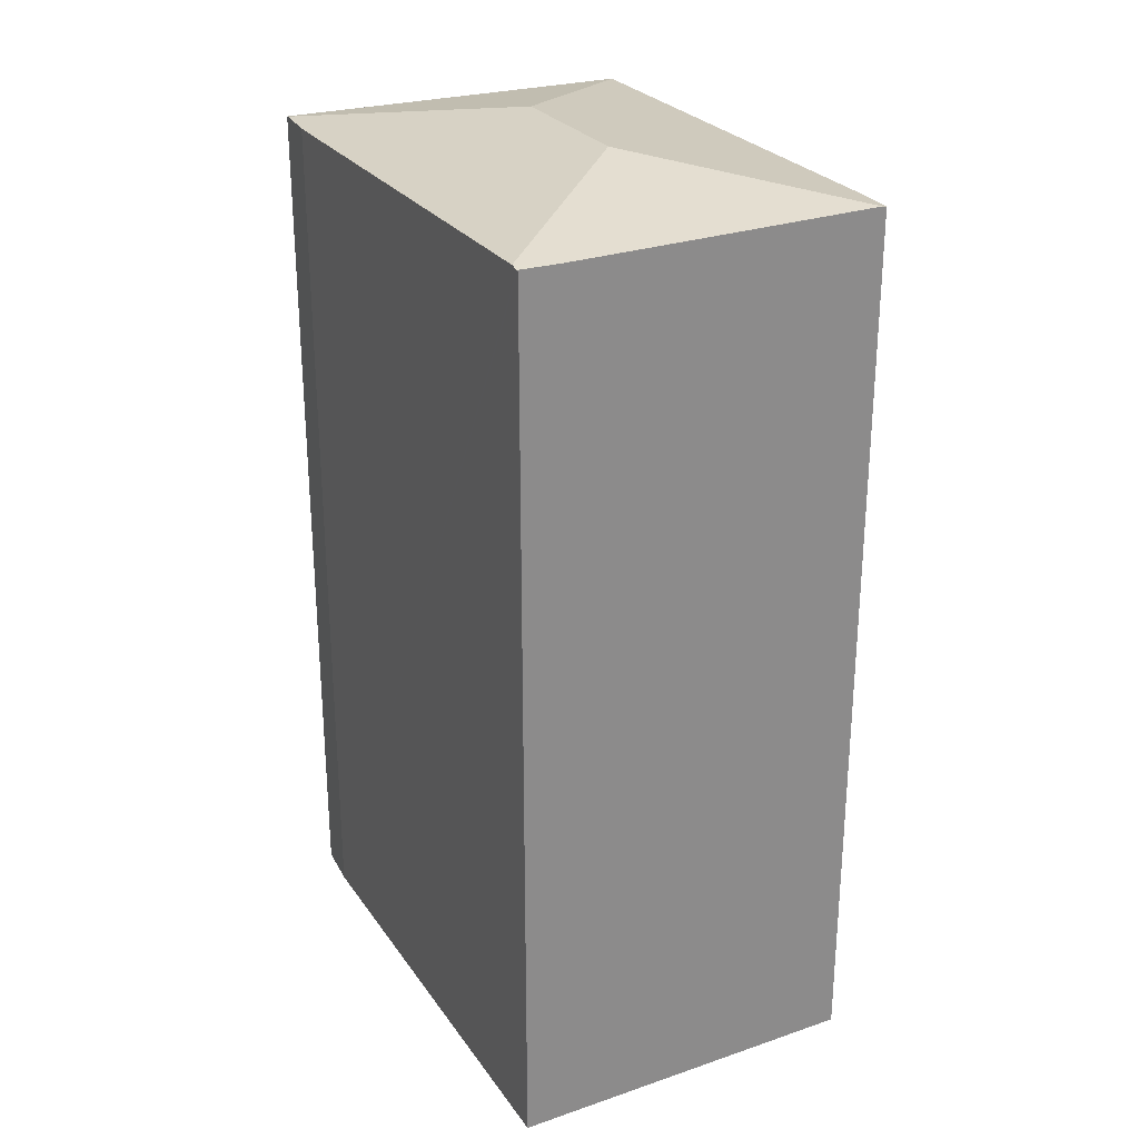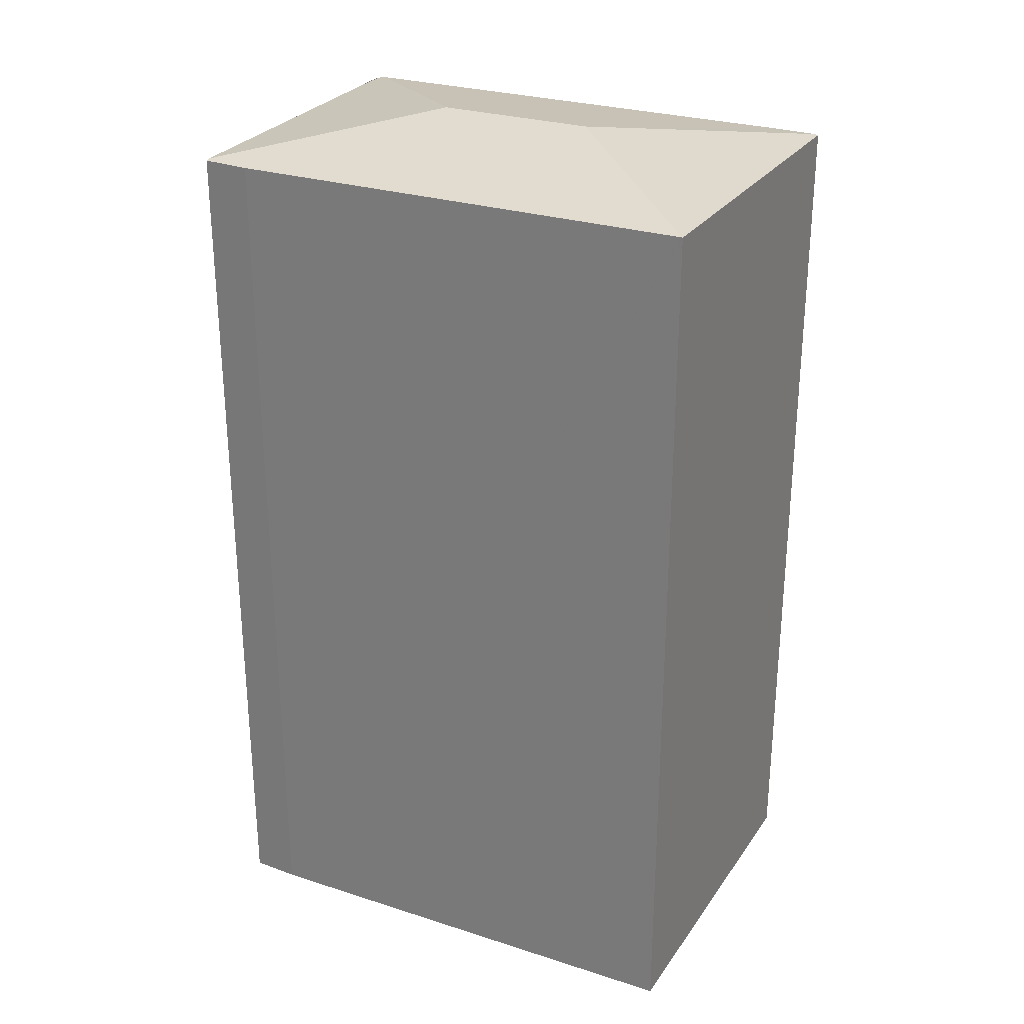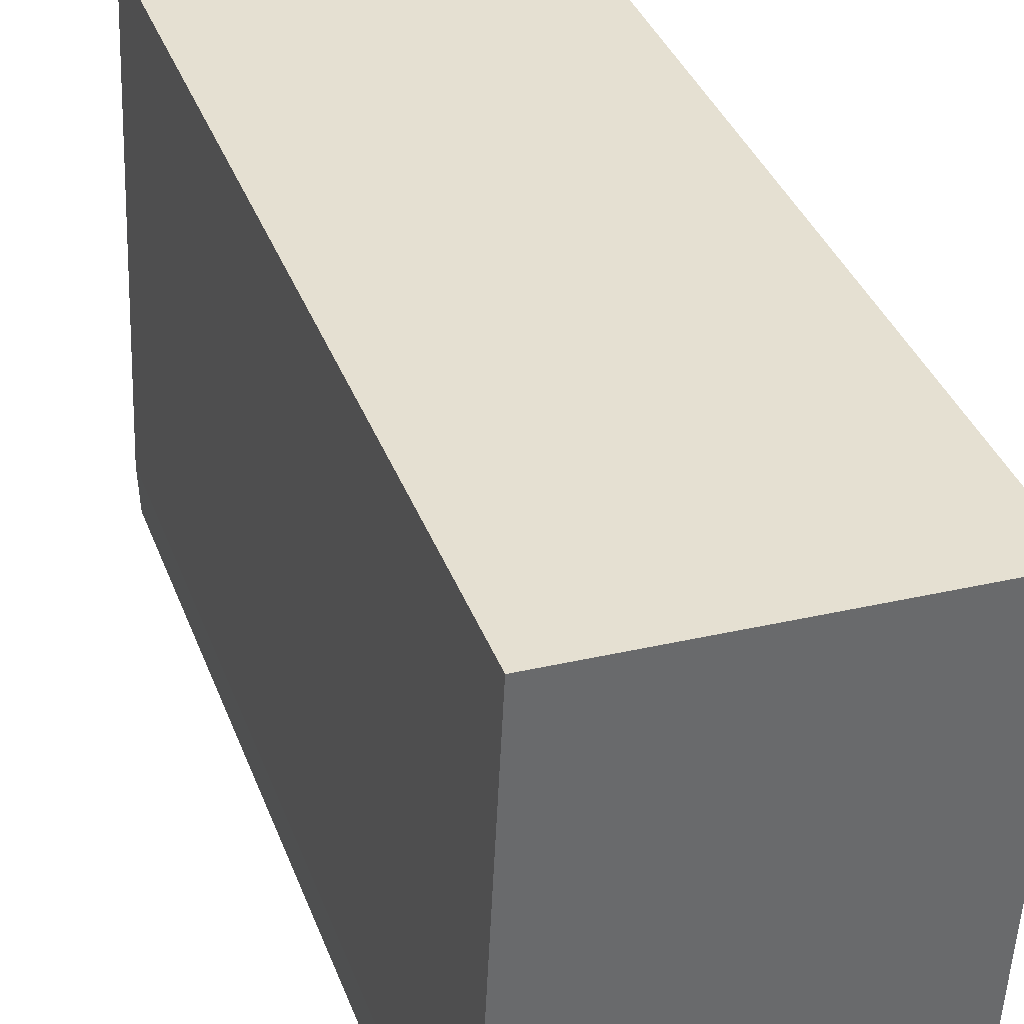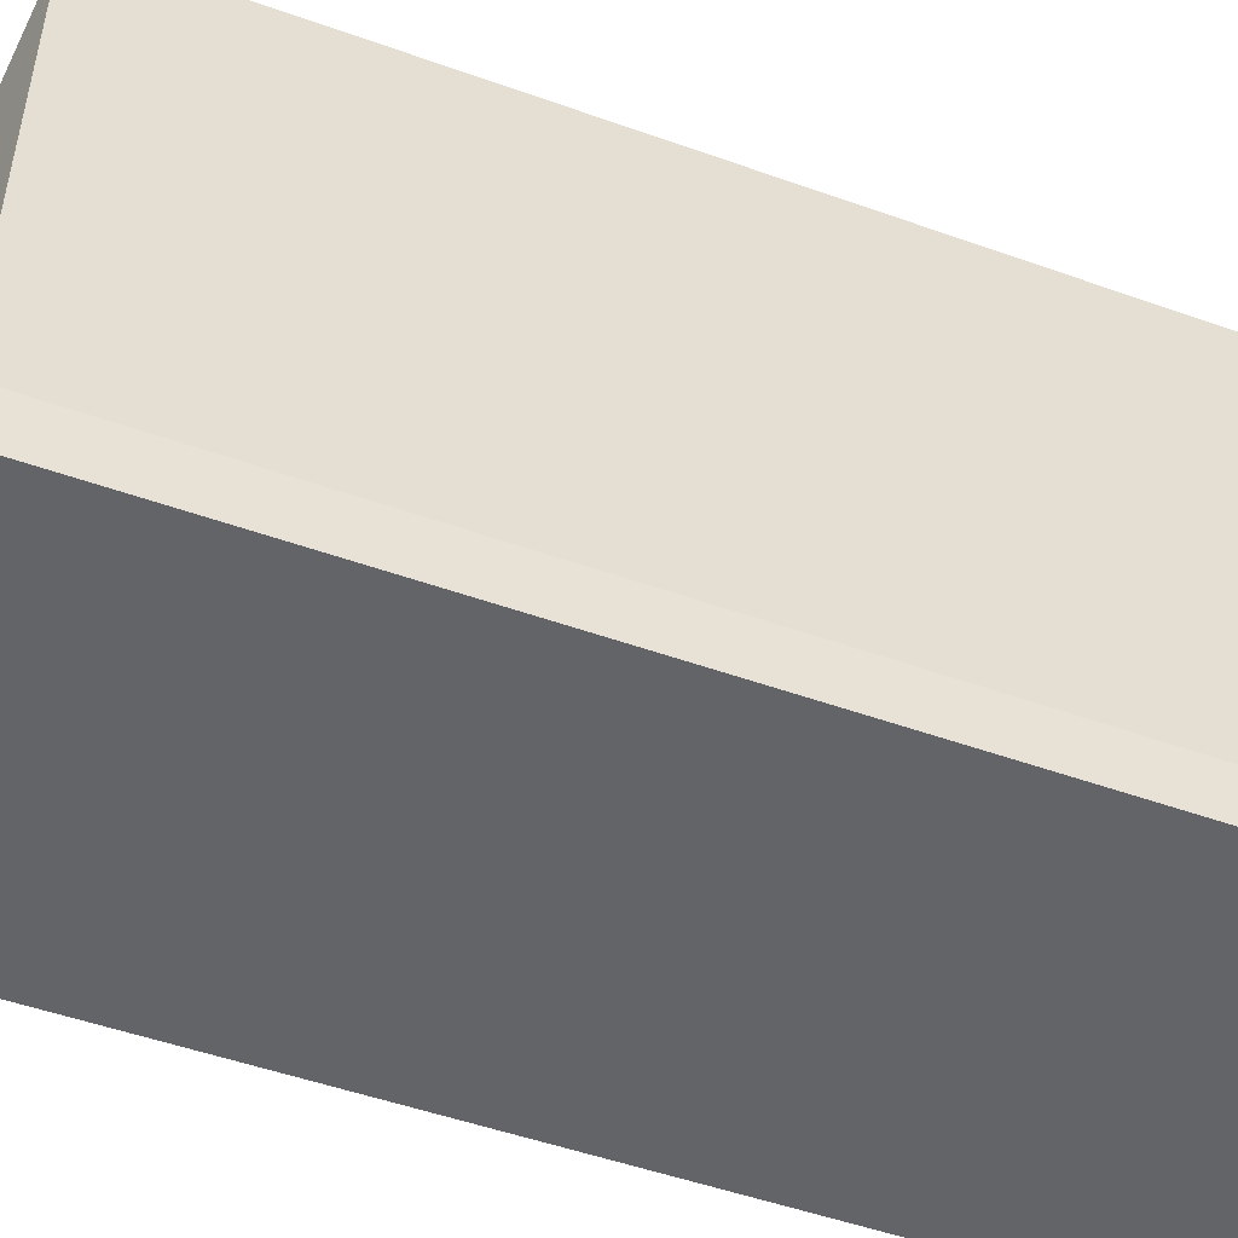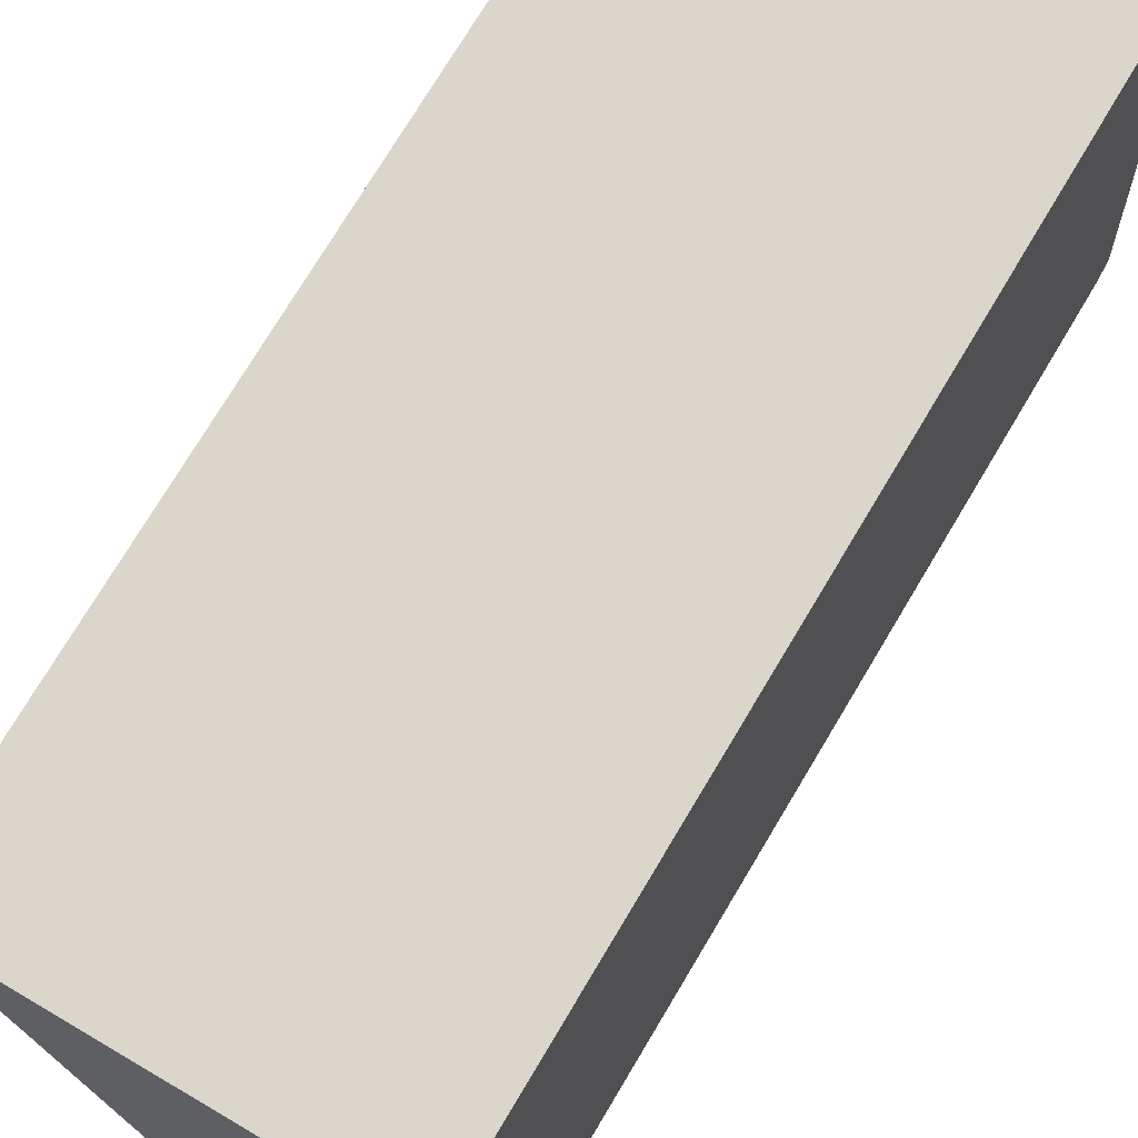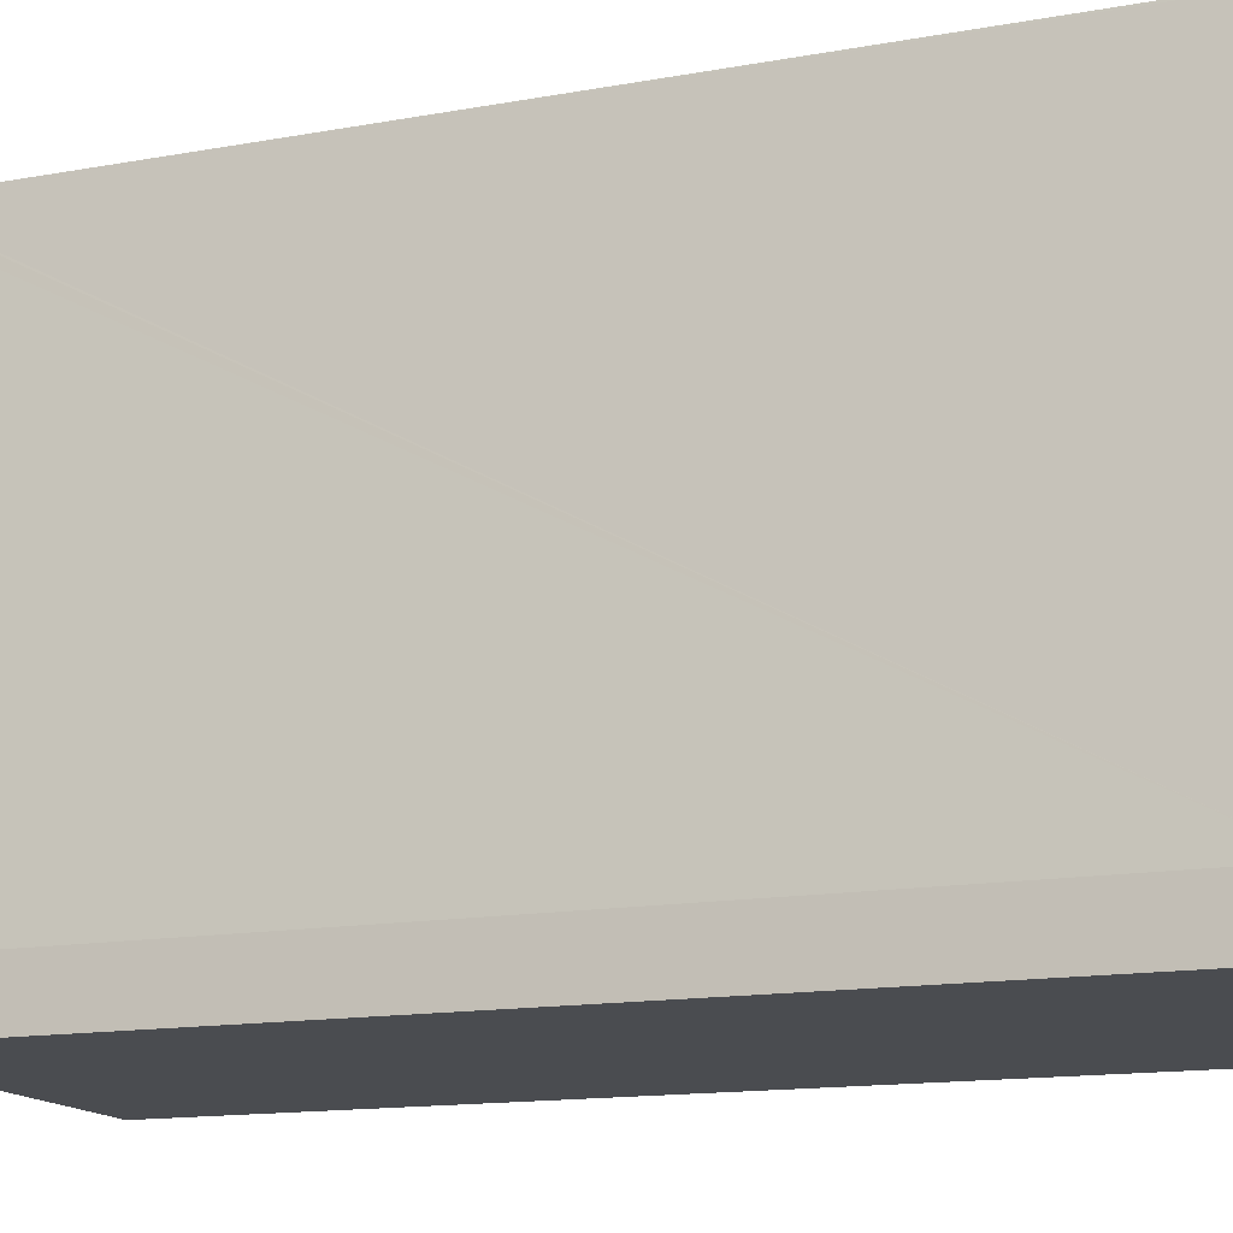
<metadata>
{"format":"obj","ext":"obj","renderer":"f3d","projection":"perspective","resolution":1024,"background":"white","views":[{"elev":26.6,"azim":-24.5,"up":"+Y"},{"elev":27.6,"azim":118.5,"up":"+Y"},{"elev":38.0,"azim":-19.7,"up":"+Z"},{"elev":-50.3,"azim":-111.4,"up":"+Z"},{"elev":74.8,"azim":-149.1,"up":"+Z"},{"elev":-14.1,"azim":-67.9,"up":"+Z"}]}
</metadata>
<code>
v  3.463 16.24 5.112
v  1.15 15.65 8.497
v  6.694 15.7 8.163
v  0.408 15.68 8.347
v  0.415 15.65 8.508
v  6.778 15.68 8.158
v  6.789 15.67 7.311
v  6.745 15.67 6.258
v  6.717 15.67 5.583
v  6.443 15.67 -0.98
v  3.347 16.24 2.298
v  0.024 15.68 -0.84
v  0.976 15.67 -0.914
v  0.026 15.67 -0.899
v  5.942 15.67 -0.991
v  6.442 15.67 -0.999
v  0.206 15.68 4.214
v  0 15.67 9.596e-16
v  0.026 5.505e-17 -0.899
v  0 0 0
v  0.024 5.144e-17 -0.84
v  0.417 15.65 8.541
v  0.415 -5.21e-16 8.508
v  0.417 -5.23e-16 8.541
v  0.206 -2.58e-16 4.214
v  0.408 -5.111e-16 8.347
v  1.15 -5.203e-16 8.497
v  6.778 -4.995e-16 8.158
v  6.694 -4.998e-16 8.163
v  6.789 -4.477e-16 7.311
v  6.745 -3.832e-16 6.258
v  6.442 6.117e-17 -0.999
v  6.717 -3.419e-16 5.583
v  6.443 6.001e-17 -0.98
v  5.942 6.068e-17 -0.991
v  0.976 5.597e-17 -0.914
g defaultobject
f 1 2 3
f 2 1 4
f 2 4 5
f 6 1 3
f 1 6 7
f 1 7 8
f 1 8 9
f 1 9 10
f 1 10 11
f 12 13 14
f 13 12 11
f 13 11 15
f 15 11 16
f 16 11 10
f 1 17 4
f 17 1 18
f 18 1 11
f 18 11 12
f 14 18 12
f 18 14 19
f 18 19 20
f 20 19 21
f 20 17 18
f 17 20 4
f 4 20 5
f 5 20 22
f 22 20 23
f 22 23 24
f 23 20 25
f 23 25 26
f 24 2 22
f 2 24 3
f 3 24 6
f 6 24 27
f 6 27 28
f 28 27 29
f 28 7 6
f 7 28 30
f 30 8 7
f 8 30 9
f 9 30 10
f 10 30 16
f 16 30 31
f 16 31 32
f 32 31 33
f 32 33 34
f 32 15 16
f 15 32 13
f 13 32 14
f 14 32 35
f 14 35 36
f 14 36 19
f 29 30 28
f 30 29 27
f 30 27 31
f 31 27 33
f 33 27 34
f 34 27 24
f 34 24 23
f 34 23 26
f 34 26 25
f 34 25 20
f 34 20 32
f 32 20 35
f 35 20 36
f 36 20 21
f 36 21 19

</code>
